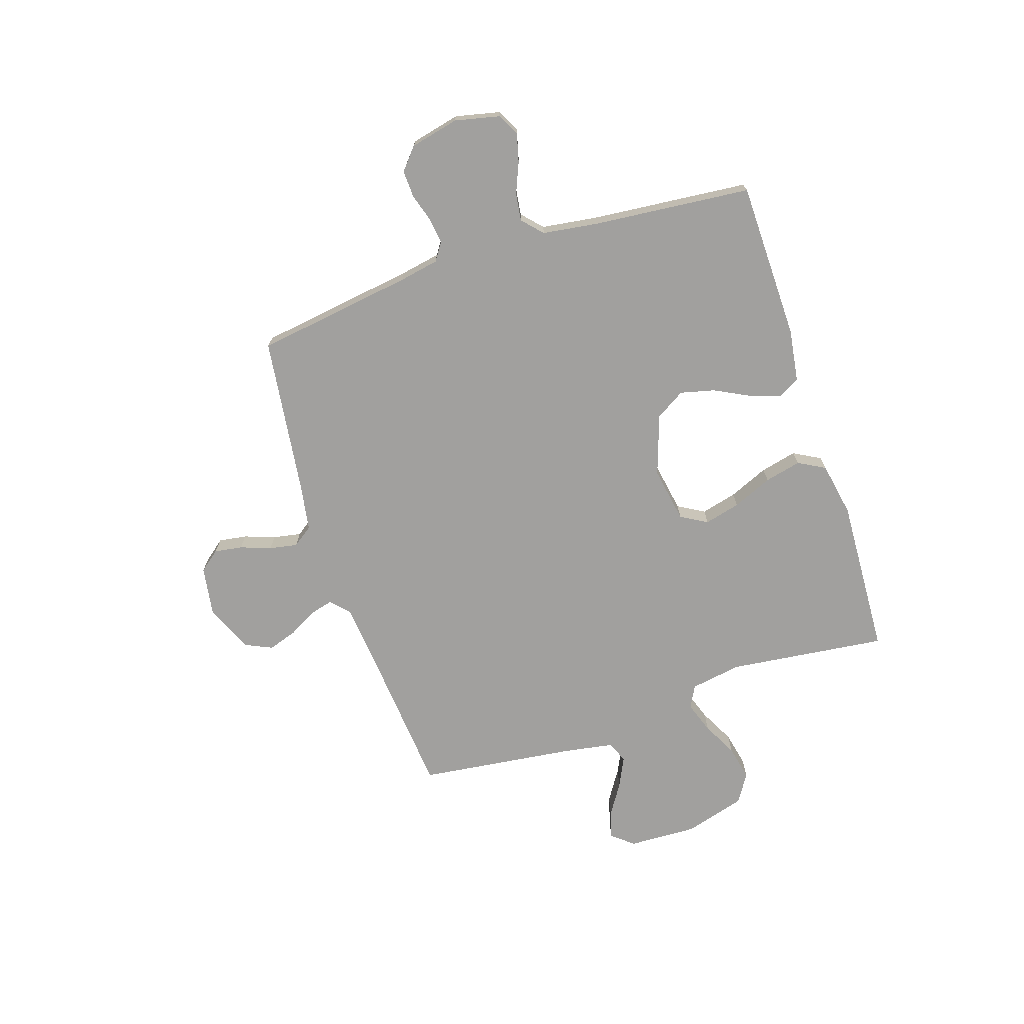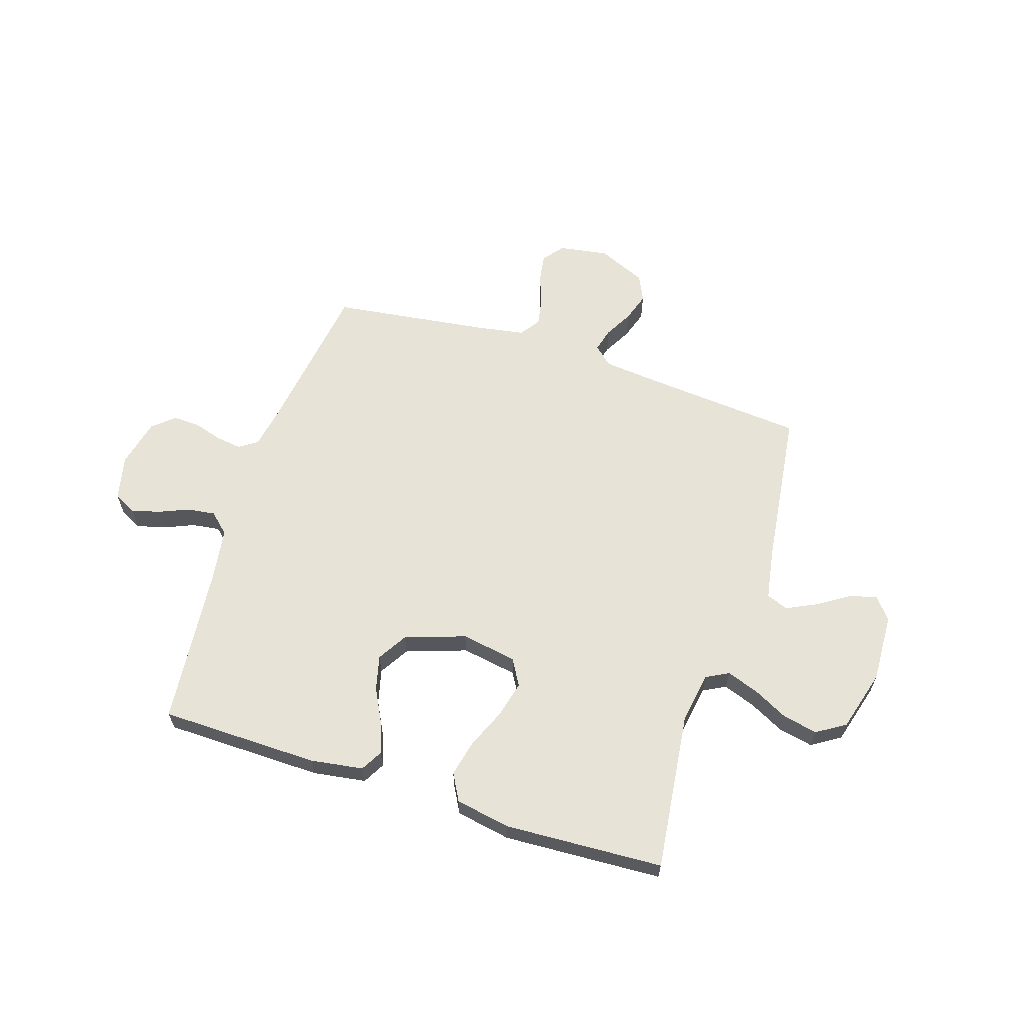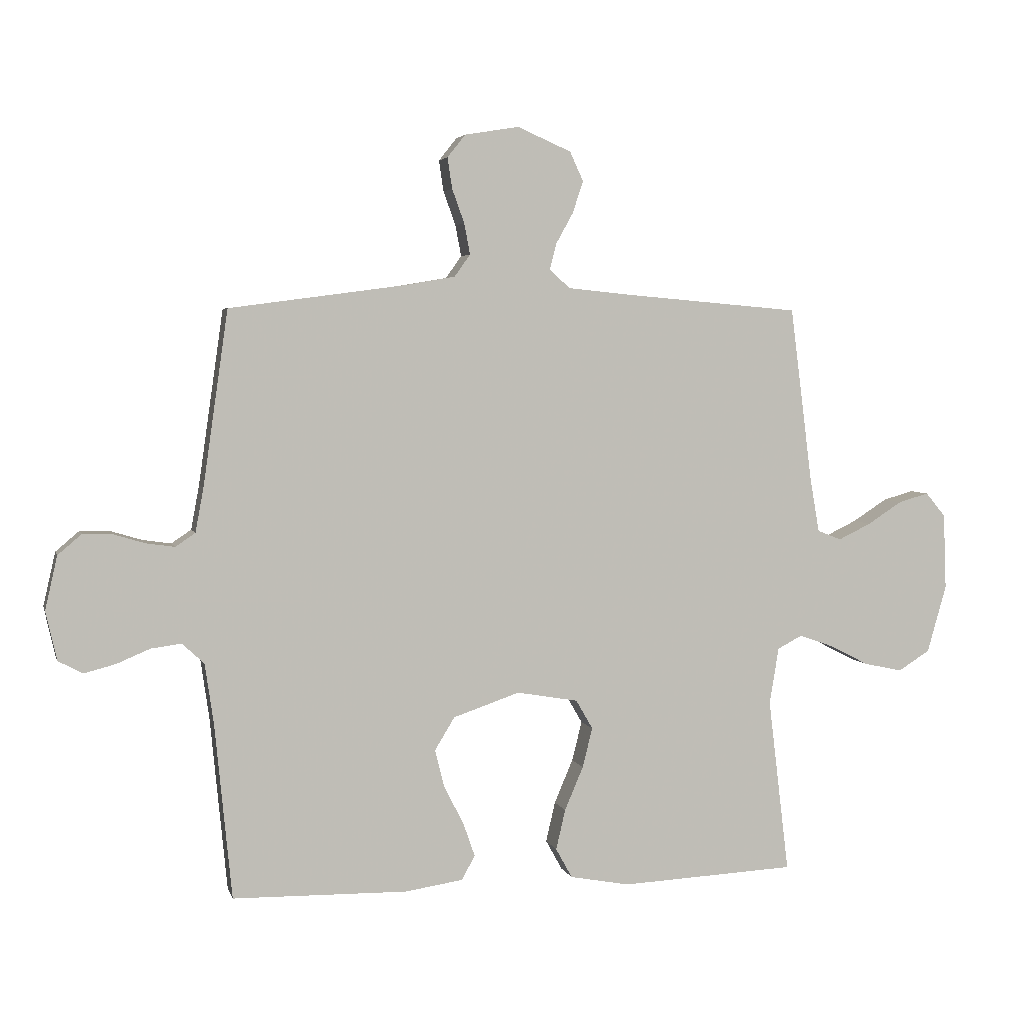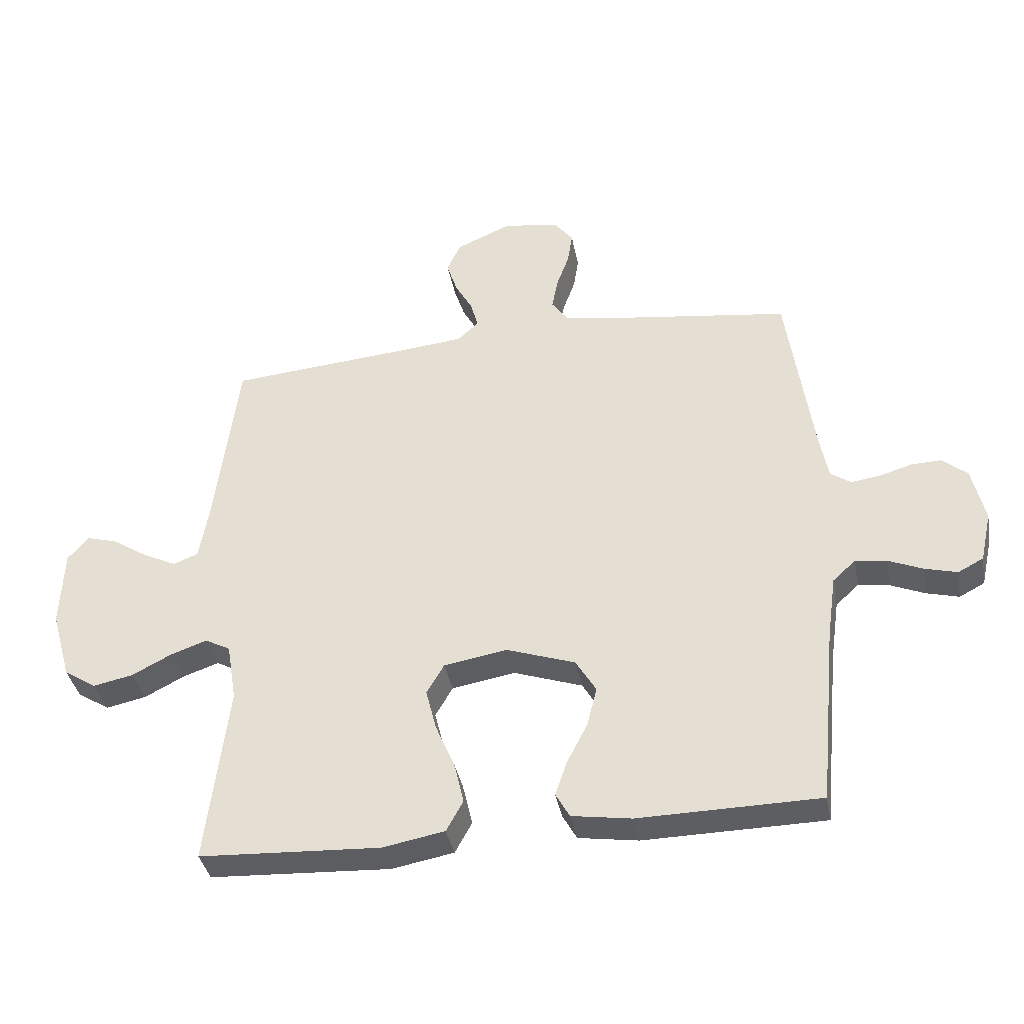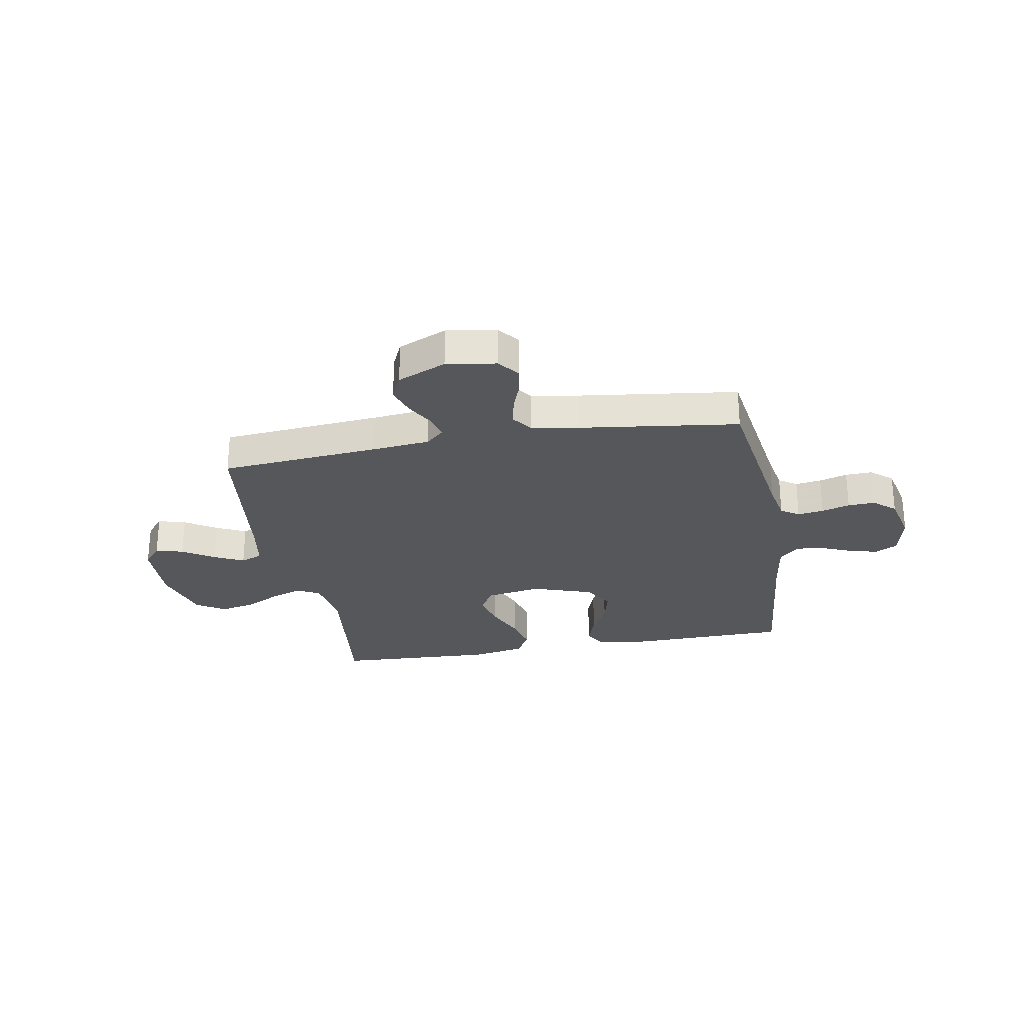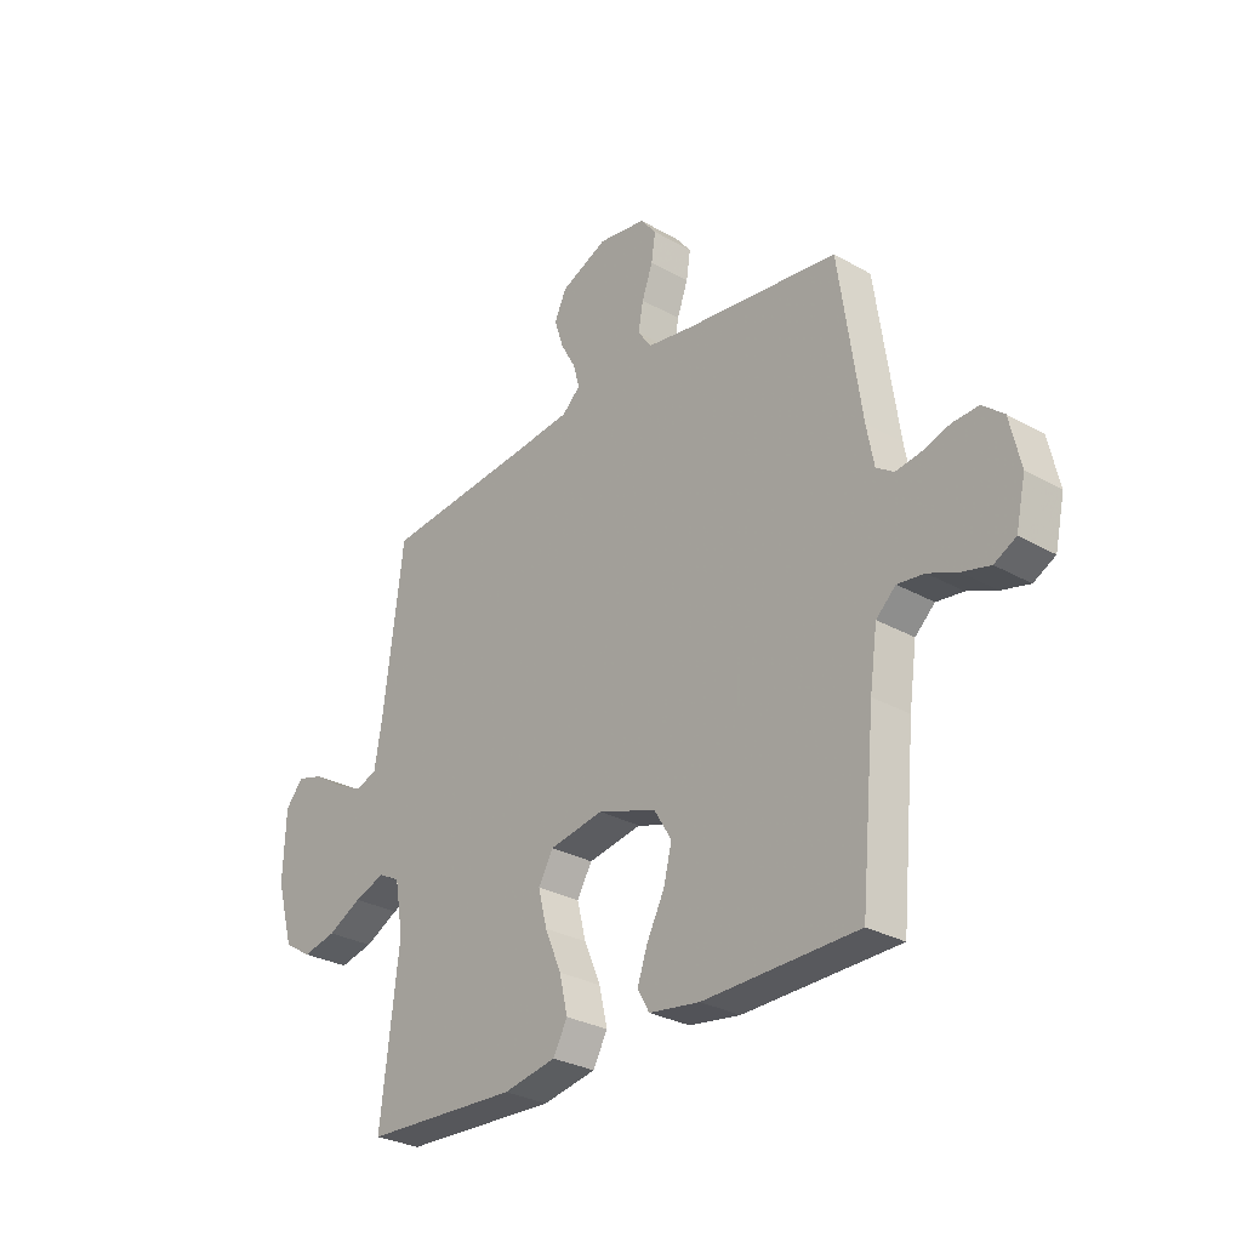
<metadata>
{"format":"obj","ext":"obj","renderer":"f3d","projection":"perspective","resolution":1024,"background":"white","views":[{"elev":-71.8,"azim":108.2,"up":"+Y"},{"elev":62.3,"azim":-162.2,"up":"+Y"},{"elev":4.1,"azim":166.2,"up":"+Z"},{"elev":-37.5,"azim":10.6,"up":"+Z"},{"elev":-26.8,"azim":10.2,"up":"+Y"},{"elev":-29.3,"azim":50.0,"up":"+Z"}]}
</metadata>
<code>
v 0.5 0.07 0.5
v 0.543 0.07 0.2
v 0.557 0.07 0.125
v 0.591 0.07 0.102
v 0.64 0.07 0.109
v 0.693 0.07 0.125
v 0.744 0.07 0.127
v 0.785 0.07 0.092
v 0.806 0.07 0
v 0.787 0.07 -0.084
v 0.745 0.07 -0.106
v 0.691 0.07 -0.092
v 0.634 0.07 -0.068
v 0.582 0.07 -0.061
v 0.544 0.07 -0.096
v 0.529 0.07 -0.2
v 0.5 0.07 -0.5
v 0.2 0.07 -0.505
v 0.101 0.07 -0.49
v 0.078 0.07 -0.449
v 0.098 0.07 -0.391
v 0.132 0.07 -0.325
v 0.148 0.07 -0.26
v 0.114 0.07 -0.204
v 0 0.07 -0.165
v -0.105 0.07 -0.183
v -0.134 0.07 -0.233
v -0.117 0.07 -0.301
v -0.085 0.07 -0.376
v -0.069 0.07 -0.445
v -0.097 0.07 -0.496
v -0.2 0.07 -0.515
v -0.5 0.07 -0.5
v -0.464 0.07 -0.2
v -0.48 0.07 -0.103
v -0.522 0.07 -0.081
v -0.582 0.07 -0.102
v -0.648 0.07 -0.136
v -0.714 0.07 -0.15
v -0.768 0.07 -0.116
v -0.801 0.07 0
v -0.796 0.07 0.13
v -0.762 0.07 0.171
v -0.71 0.07 0.156
v -0.651 0.07 0.118
v -0.595 0.07 0.091
v -0.554 0.07 0.107
v -0.538 0.07 0.2
v -0.5 0.07 0.5
v -0.2 0.07 0.526
v -0.091 0.07 0.537
v -0.056 0.07 0.569
v -0.068 0.07 0.614
v -0.097 0.07 0.666
v -0.115 0.07 0.721
v -0.092 0.07 0.771
v 0 0.07 0.811
v 0.093 0.07 0.796
v 0.124 0.07 0.757
v 0.116 0.07 0.704
v 0.095 0.07 0.646
v 0.085 0.07 0.593
v 0.112 0.07 0.555
v 0.2 0.07 0.54
v 0.5 0 0.5
v 0.543 0 0.2
v 0.557 0 0.125
v 0.591 0 0.102
v 0.64 0 0.109
v 0.693 0 0.125
v 0.744 0 0.127
v 0.785 0 0.092
v 0.806 0 0
v 0.787 0 -0.084
v 0.745 0 -0.106
v 0.691 0 -0.092
v 0.634 0 -0.068
v 0.582 0 -0.061
v 0.544 0 -0.096
v 0.529 0 -0.2
v 0.5 0 -0.5
v 0.2 0 -0.505
v 0.101 0 -0.49
v 0.078 0 -0.449
v 0.098 0 -0.391
v 0.132 0 -0.325
v 0.148 0 -0.26
v 0.114 0 -0.204
v 0 0 -0.165
v -0.105 0 -0.183
v -0.134 0 -0.233
v -0.117 0 -0.301
v -0.085 0 -0.376
v -0.069 0 -0.445
v -0.097 0 -0.496
v -0.2 0 -0.515
v -0.5 0 -0.5
v -0.464 0 -0.2
v -0.48 0 -0.103
v -0.522 0 -0.081
v -0.582 0 -0.102
v -0.648 0 -0.136
v -0.714 0 -0.15
v -0.768 0 -0.116
v -0.801 0 0
v -0.796 0 0.13
v -0.762 0 0.171
v -0.71 0 0.156
v -0.651 0 0.118
v -0.595 0 0.091
v -0.554 0 0.107
v -0.538 0 0.2
v -0.5 0 0.5
v -0.2 0 0.526
v -0.091 0 0.537
v -0.056 0 0.569
v -0.068 0 0.614
v -0.097 0 0.666
v -0.115 0 0.721
v -0.092 0 0.771
v 0 0 0.811
v 0.093 0 0.796
v 0.124 0 0.757
v 0.116 0 0.704
v 0.095 0 0.646
v 0.085 0 0.593
v 0.112 0 0.555
v 0.2 0 0.54
f 59 60 61
f 58 59 61
f 57 58 61
f 56 57 61
f 55 56 61
f 54 55 61
f 53 54 61
f 52 53 61 62
f 51 52 62 63
f 48 49 50
f 51 63 64
f 50 51 64
f 48 50 64
f 47 48 64
f 43 44 45
f 42 43 45
f 41 42 45
f 40 41 45
f 39 40 45
f 38 39 45
f 37 38 45
f 36 37 45 46
f 35 36 46 47
f 32 33 34
f 31 32 34
f 30 31 34
f 29 30 34
f 28 29 34
f 27 28 34 35
f 35 47 64
f 27 35 64
f 26 27 64
f 20 21 22
f 19 20 22
f 18 19 22
f 17 18 22
f 16 17 22
f 15 16 22 23
f 14 15 23 24
f 11 12 13
f 10 11 13
f 9 10 13
f 8 9 13
f 7 8 13
f 6 7 13
f 5 6 13
f 4 5 13 14
f 14 24 25
f 4 14 25
f 3 4 25
f 64 1 2
f 25 26 64
f 3 25 64
f 2 3 64
f 125 124 123
f 125 123 122
f 125 122 121
f 125 121 120
f 125 120 119
f 125 119 118
f 125 118 117
f 126 125 117 116
f 127 126 116 115
f 114 113 112
f 128 127 115
f 128 115 114
f 128 114 112
f 128 112 111
f 109 108 107
f 109 107 106
f 109 106 105
f 109 105 104
f 109 104 103
f 109 103 102
f 109 102 101
f 110 109 101 100
f 111 110 100 99
f 98 97 96
f 98 96 95
f 98 95 94
f 98 94 93
f 98 93 92
f 99 98 92 91
f 128 111 99
f 128 99 91
f 128 91 90
f 86 85 84
f 86 84 83
f 86 83 82
f 86 82 81
f 86 81 80
f 87 86 80 79
f 88 87 79 78
f 77 76 75
f 77 75 74
f 77 74 73
f 77 73 72
f 77 72 71
f 77 71 70
f 77 70 69
f 78 77 69 68
f 89 88 78
f 89 78 68
f 89 68 67
f 66 65 128
f 128 90 89
f 128 89 67
f 128 67 66
f 1 65 66 2
f 2 66 67 3
f 3 67 68 4
f 4 68 69 5
f 5 69 70 6
f 6 70 71 7
f 7 71 72 8
f 8 72 73 9
f 9 73 74 10
f 10 74 75 11
f 11 75 76 12
f 12 76 77 13
f 13 77 78 14
f 14 78 79 15
f 15 79 80 16
f 16 80 81 17
f 17 81 82 18
f 18 82 83 19
f 19 83 84 20
f 20 84 85 21
f 21 85 86 22
f 22 86 87 23
f 23 87 88 24
f 24 88 89 25
f 25 89 90 26
f 26 90 91 27
f 27 91 92 28
f 28 92 93 29
f 29 93 94 30
f 30 94 95 31
f 31 95 96 32
f 32 96 97 33
f 33 97 98 34
f 34 98 99 35
f 35 99 100 36
f 36 100 101 37
f 37 101 102 38
f 38 102 103 39
f 39 103 104 40
f 40 104 105 41
f 41 105 106 42
f 42 106 107 43
f 43 107 108 44
f 44 108 109 45
f 45 109 110 46
f 46 110 111 47
f 47 111 112 48
f 48 112 113 49
f 49 113 114 50
f 50 114 115 51
f 51 115 116 52
f 52 116 117 53
f 53 117 118 54
f 54 118 119 55
f 55 119 120 56
f 56 120 121 57
f 57 121 122 58
f 58 122 123 59
f 59 123 124 60
f 60 124 125 61
f 61 125 126 62
f 62 126 127 63
f 63 127 128 64
f 64 128 65 1

</code>
